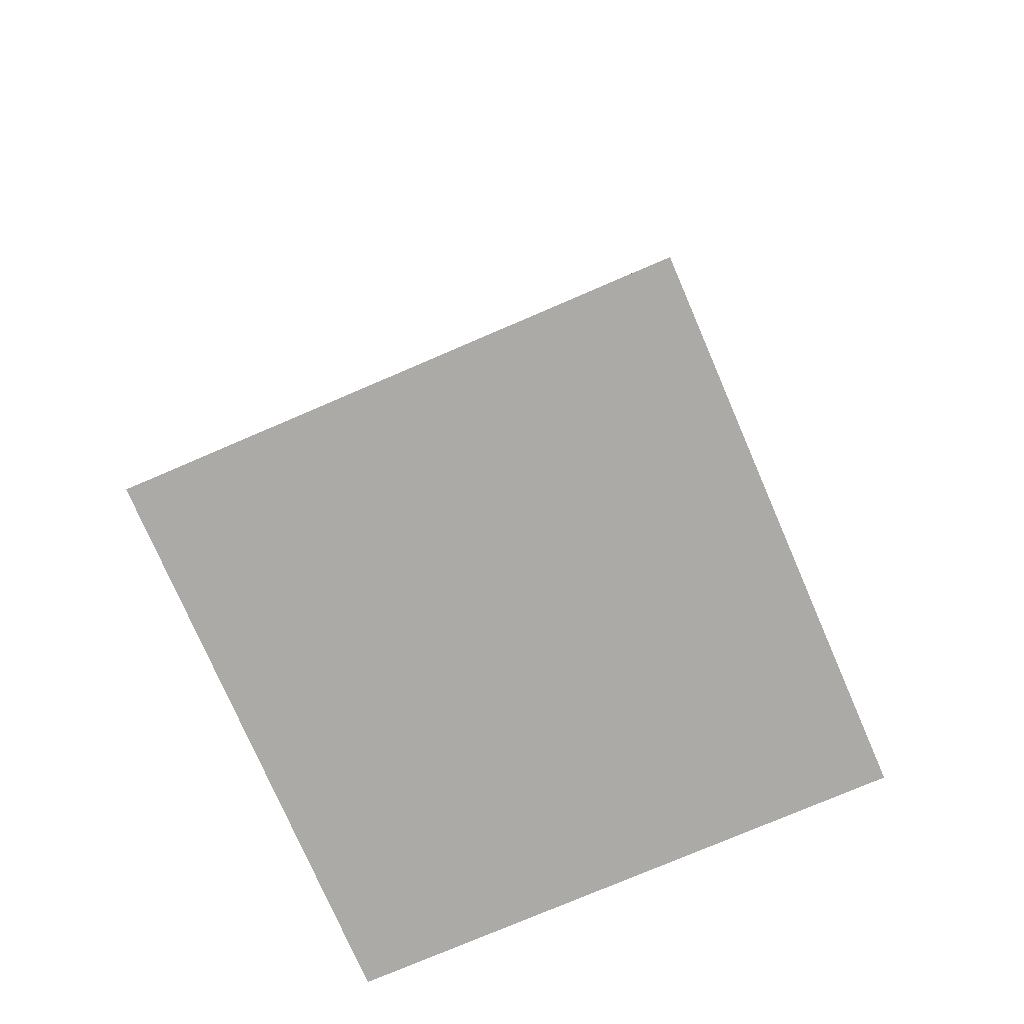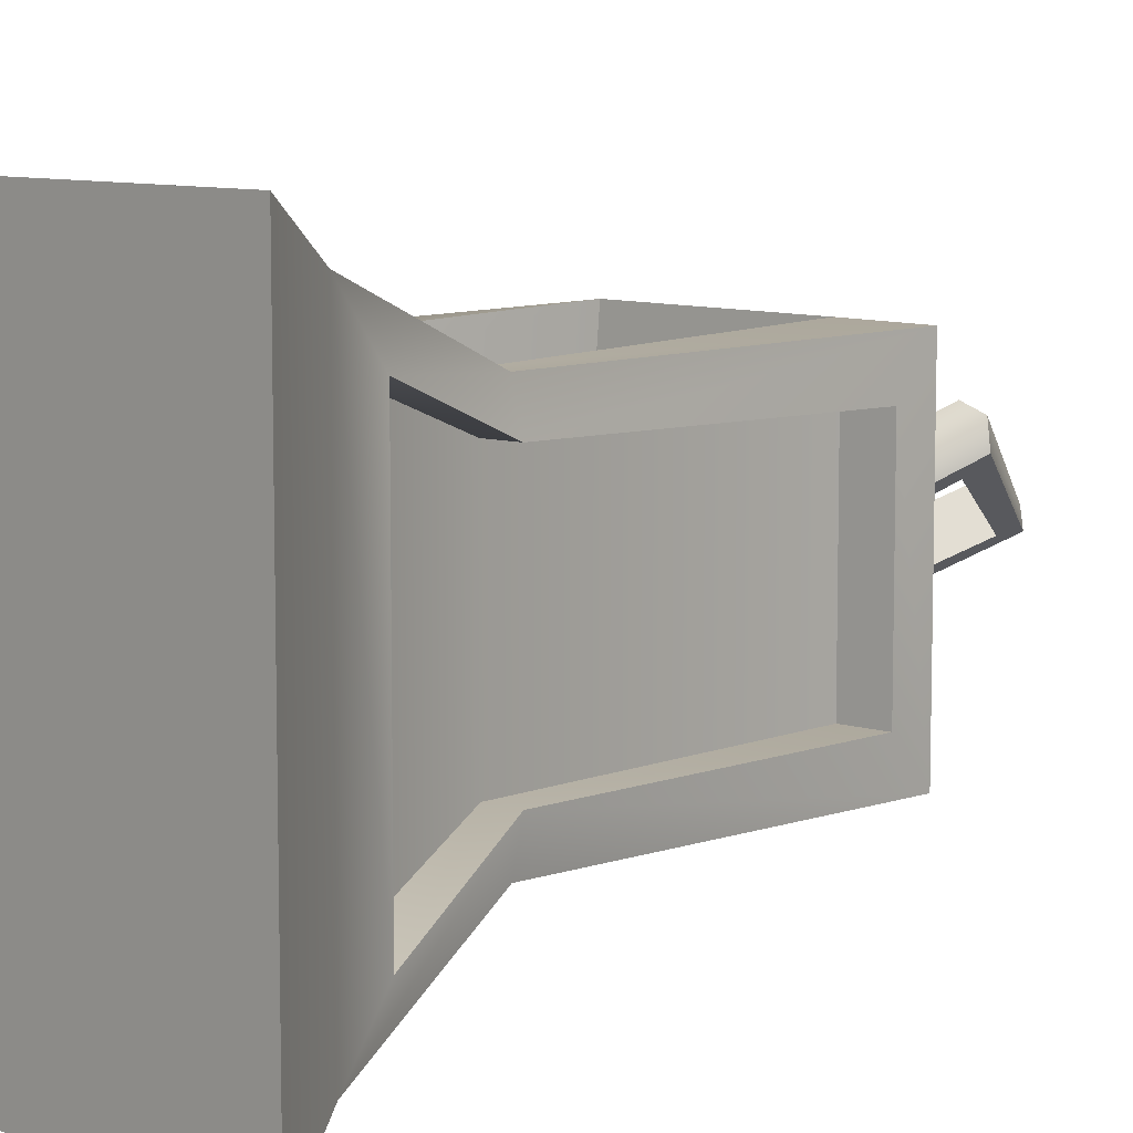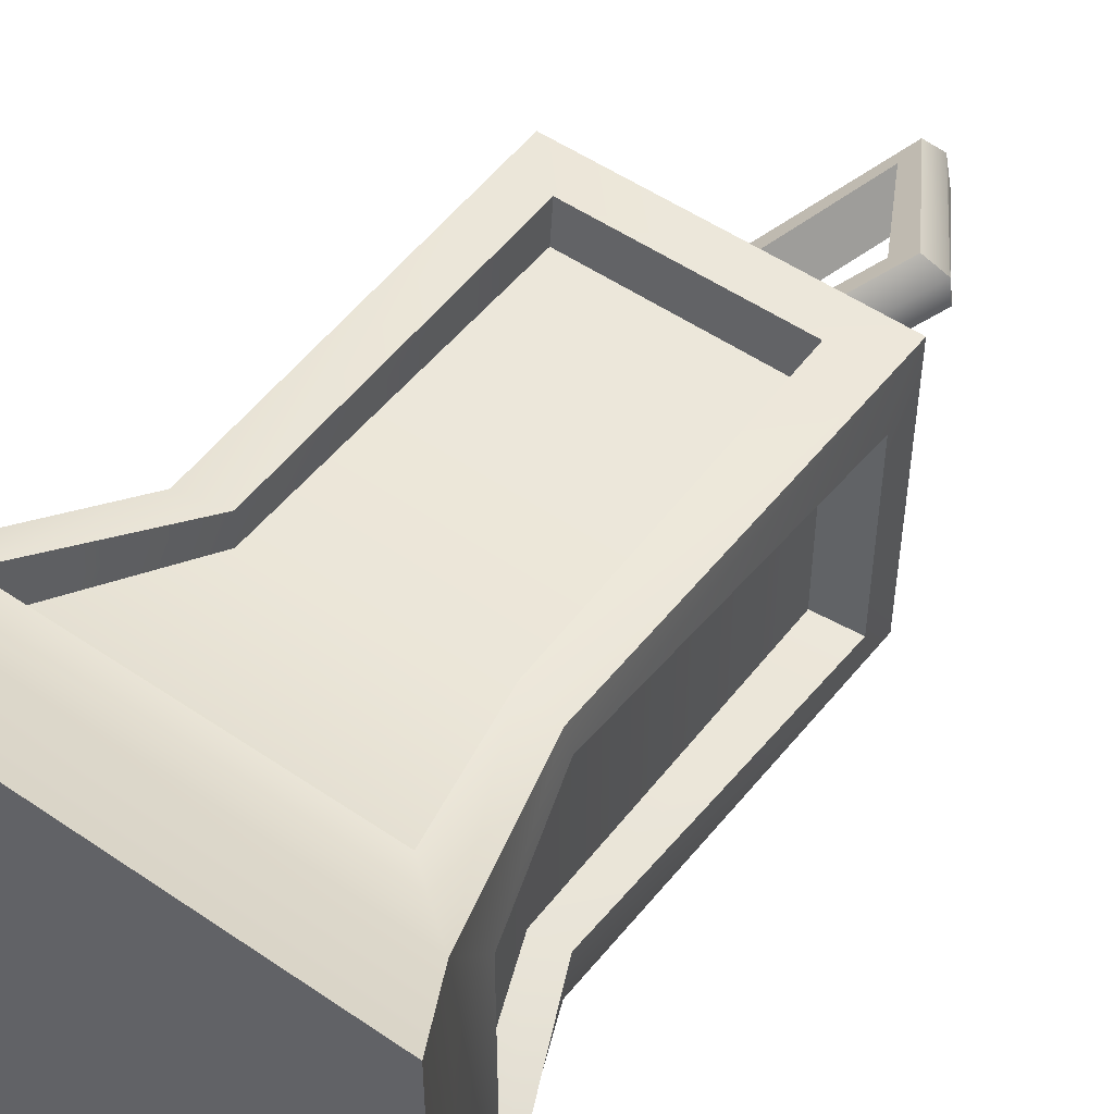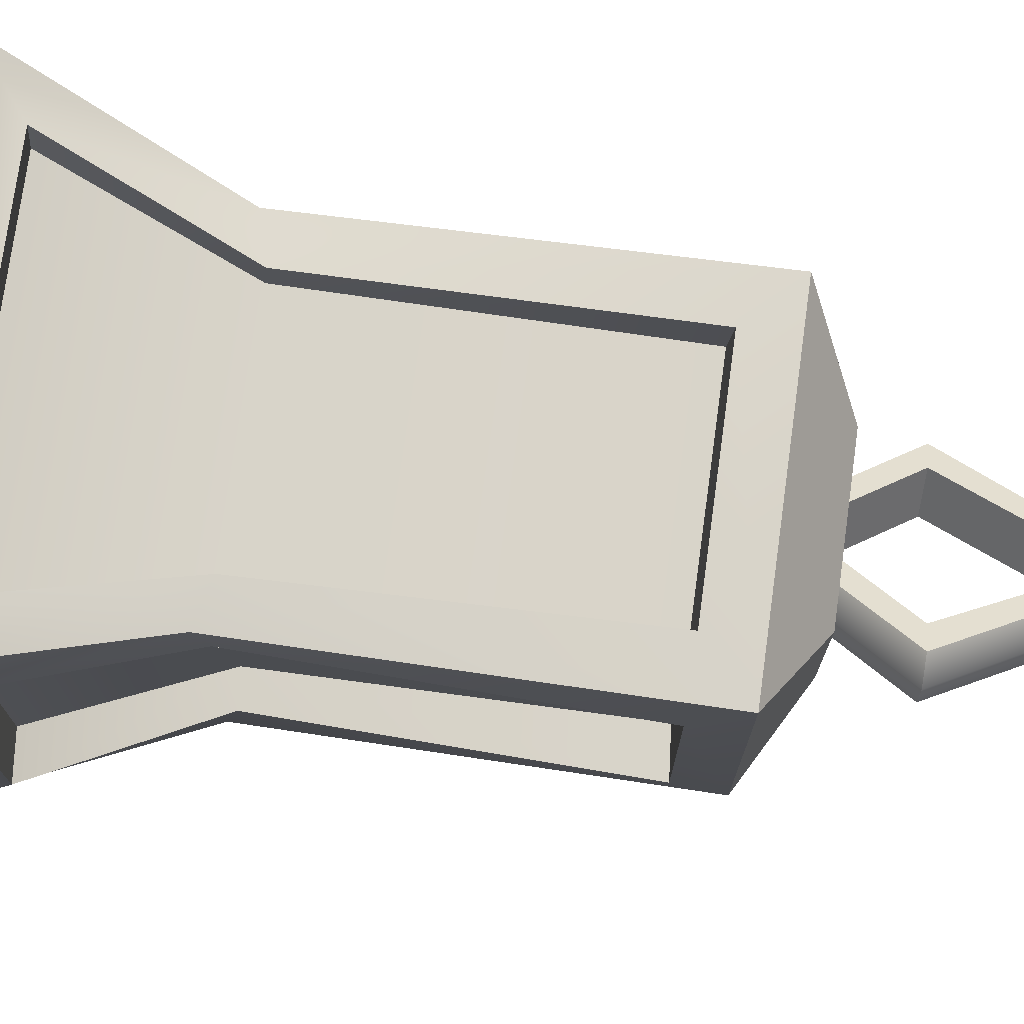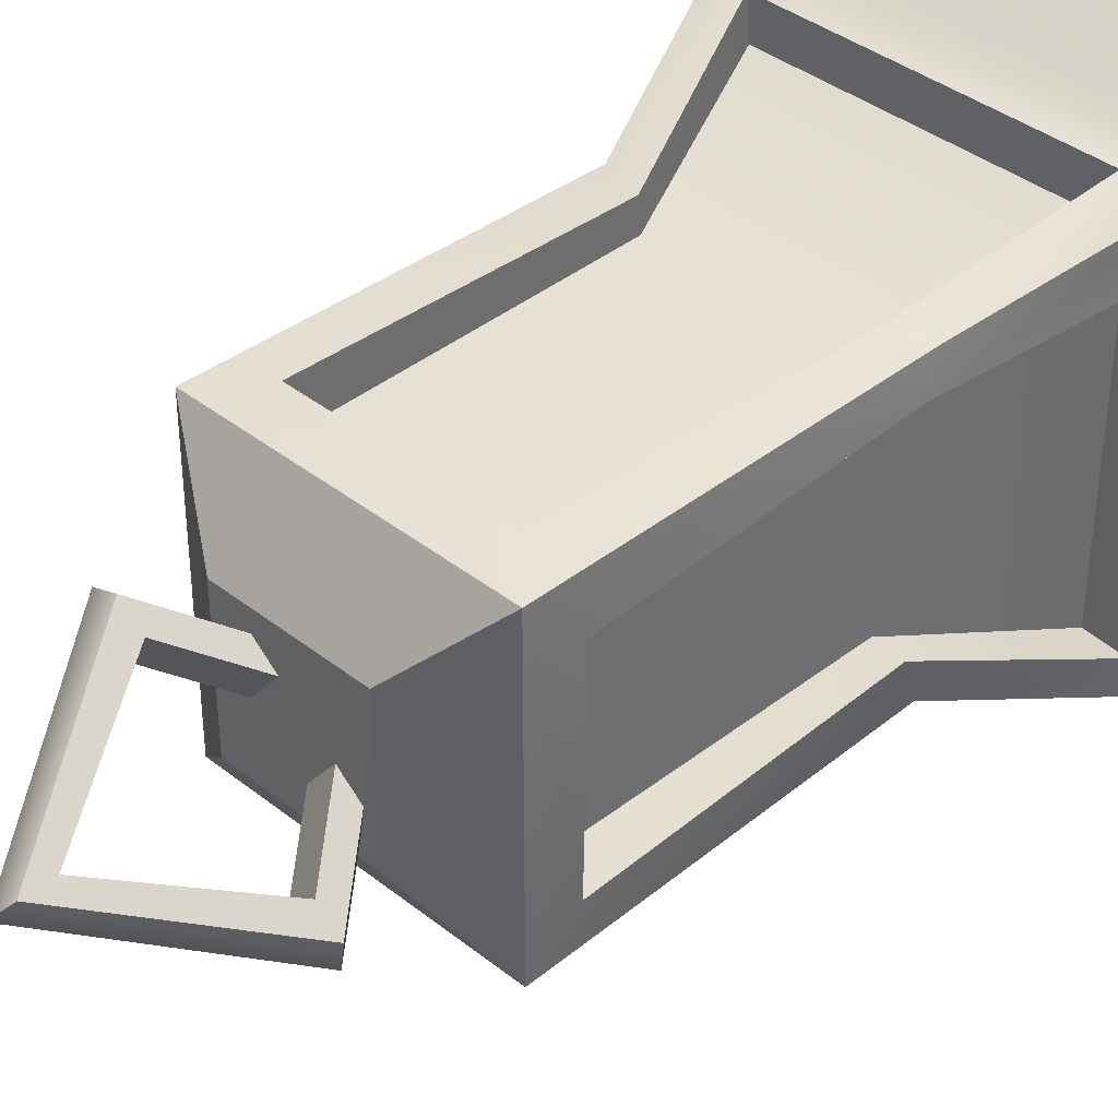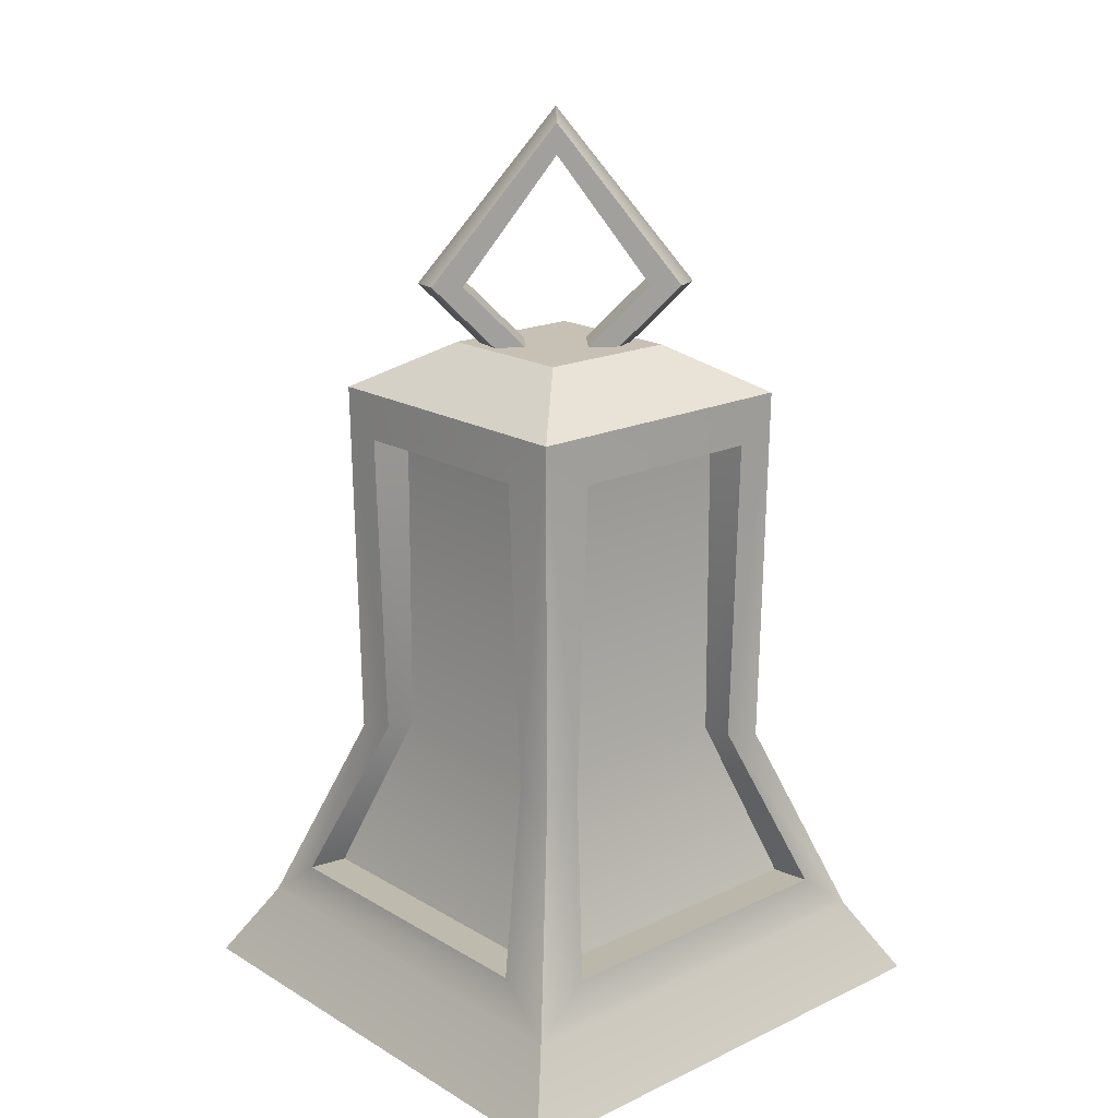
<metadata>
{"format":"obj","ext":"obj","renderer":"f3d","projection":"perspective","resolution":1024,"background":"white","views":[{"elev":-75.9,"azim":113.3,"up":"+Y"},{"elev":8.7,"azim":45.1,"up":"+Z"},{"elev":51.4,"azim":36.7,"up":"+Z"},{"elev":75.0,"azim":97.8,"up":"+Z"},{"elev":38.5,"azim":-135.0,"up":"+Z"},{"elev":18.6,"azim":-41.8,"up":"+Y"}]}
</metadata>
<code>
g default
v -19 26.13 5
v -9 26.13 5
v -17.46 39.13 3.461
v -10.54 39.13 3.461
v -17.46 39.13 -3.461
v -10.54 39.13 -3.461
v -19 26.13 -5
v -9 26.13 -5
v -17.67 27.17 4.878
v -10.33 27.17 4.878
v -11.62 38.1 3.584
v -16.38 38.1 3.584
v -16.38 38.1 -3.584
v -11.62 38.1 -3.584
v -10.33 27.17 -4.878
v -17.67 27.17 -4.878
v -9.122 27.17 -3.671
v -9.122 27.17 3.671
v -10.42 38.1 -2.377
v -10.42 38.1 2.377
v -18.88 27.17 -3.671
v -18.88 27.17 3.671
v -17.58 38.1 2.377
v -17.58 38.1 -2.377
v -17.67 27.08 3.883
v -10.33 27.08 3.883
v -11.62 38.01 2.589
v -16.38 38.01 2.589
v -16.38 38.01 -2.589
v -11.62 38.01 -2.589
v -10.33 27.08 -3.883
v -17.67 27.08 -3.883
v -10.12 27.08 -3.671
v -10.12 27.08 3.671
v -11.41 38.01 -2.377
v -11.41 38.01 2.377
v -17.88 27.08 -3.671
v -17.88 27.08 3.671
v -16.59 38.01 2.377
v -16.59 38.01 -2.377
v -15.66 40.23 1.661
v -12.34 40.23 1.661
v -12.34 40.23 -1.661
v -15.66 40.23 -1.661
v -20 24.4 -6
v -8 24.4 -6
v -8 24.4 6
v -20 24.4 6
v -17.34 30.87 2.435
v -16.59 30.8 2.435
v -16.59 30.8 -2.435
v -17.34 30.87 -2.435
v -17.37 30.62 -3.374
v -16.44 30.87 -3.345
v -16.44 30.8 -2.595
v -11.56 30.8 -2.595
v -11.56 30.87 -3.345
v -10.63 30.62 -3.374
v -10.66 30.87 -2.435
v -11.41 30.8 -2.435
v -11.41 30.8 2.435
v -10.66 30.87 2.435
v -10.63 30.62 3.374
v -11.56 30.87 3.345
v -11.56 30.8 2.595
v -16.44 30.8 2.595
v -16.44 30.87 3.345
v -17.37 30.62 3.374
v -14.32 45.29 0.281
v -12.13 41.63 2.072
v -11.49 41.63 1.298
v -13.68 45.29 -0.4929
v -16.51 41.63 -1.51
v -15.87 41.63 -2.284
v -15.96 41.63 -1.062
v -14.32 44.59 0.281
v -12.67 41.63 1.624
v -14.32 39.51 0.281
v -14.32 38.8 0.281
v -13.68 38.8 -0.4929
v -15.33 41.63 -1.836
v -13.68 39.51 -0.4929
v -12.04 41.63 0.8506
v -13.68 44.59 -0.4929
v -14 45.6 -0.1059
v -11.57 41.63 1.88
v -14 38.5 -0.1059
v -16.43 41.63 -2.092
g Lantern_01 Lanterns
f 25 26 65 66
f 41 42 43 44
f 55 56 31 32
f 45 46 47 48
f 34 33 60 61
f 37 38 50 51
f 1 2 10 9
f 2 63 64 10
f 4 3 12 11
f 68 1 9 67
f 5 6 14 13
f 58 8 15 57
f 8 7 16 15
f 7 53 54 16
f 2 8 17 18
f 8 58 59 17
f 6 4 20 19
f 63 2 18 62
f 7 1 22 21
f 1 68 49 22
f 3 5 24 23
f 53 7 21 52
f 9 10 26 25
f 10 64 65 26
f 11 12 28 27
f 67 9 25 66
f 13 14 30 29
f 57 15 31 56
f 15 16 32 31
f 16 54 55 32
f 18 17 33 34
f 17 59 60 33
f 19 20 36 35
f 62 18 34 61
f 21 22 38 37
f 22 49 50 38
f 23 24 40 39
f 52 21 37 51
f 3 4 42 41
f 4 6 43 42
f 6 5 44 43
f 5 3 41 44
f 7 8 46 45
f 8 2 47 46
f 2 1 48 47
f 1 7 45 48
f 49 23 39 50
f 51 50 39 40
f 24 52 51 40
f 5 53 52 24
f 54 53 5 13
f 55 54 13 29
f 29 30 56 55
f 14 57 56 30
f 6 58 57 14
f 59 58 6 19
f 60 59 19 35
f 61 60 35 36
f 20 62 61 36
f 4 63 62 20
f 64 63 4 11
f 65 64 11 27
f 66 65 27 28
f 12 67 66 28
f 3 68 67 12
f 49 68 3 23
f 85 86 71 72
f 88 85 72 74
f 73 75 76 69
f 77 78 79 70
f 86 87 80 71
f 71 80 82 83
f 72 71 83 84
f 74 80 87 88
f 77 76 84 83
f 78 77 83 82
f 76 75 81 84
f 82 81 75 78
f 79 78 75 73
f 82 80 74 81
f 72 84 81 74
f 69 76 77 70
f 69 70 86 85
f 70 79 87 86
f 88 87 79 73
f 73 69 85 88

</code>
